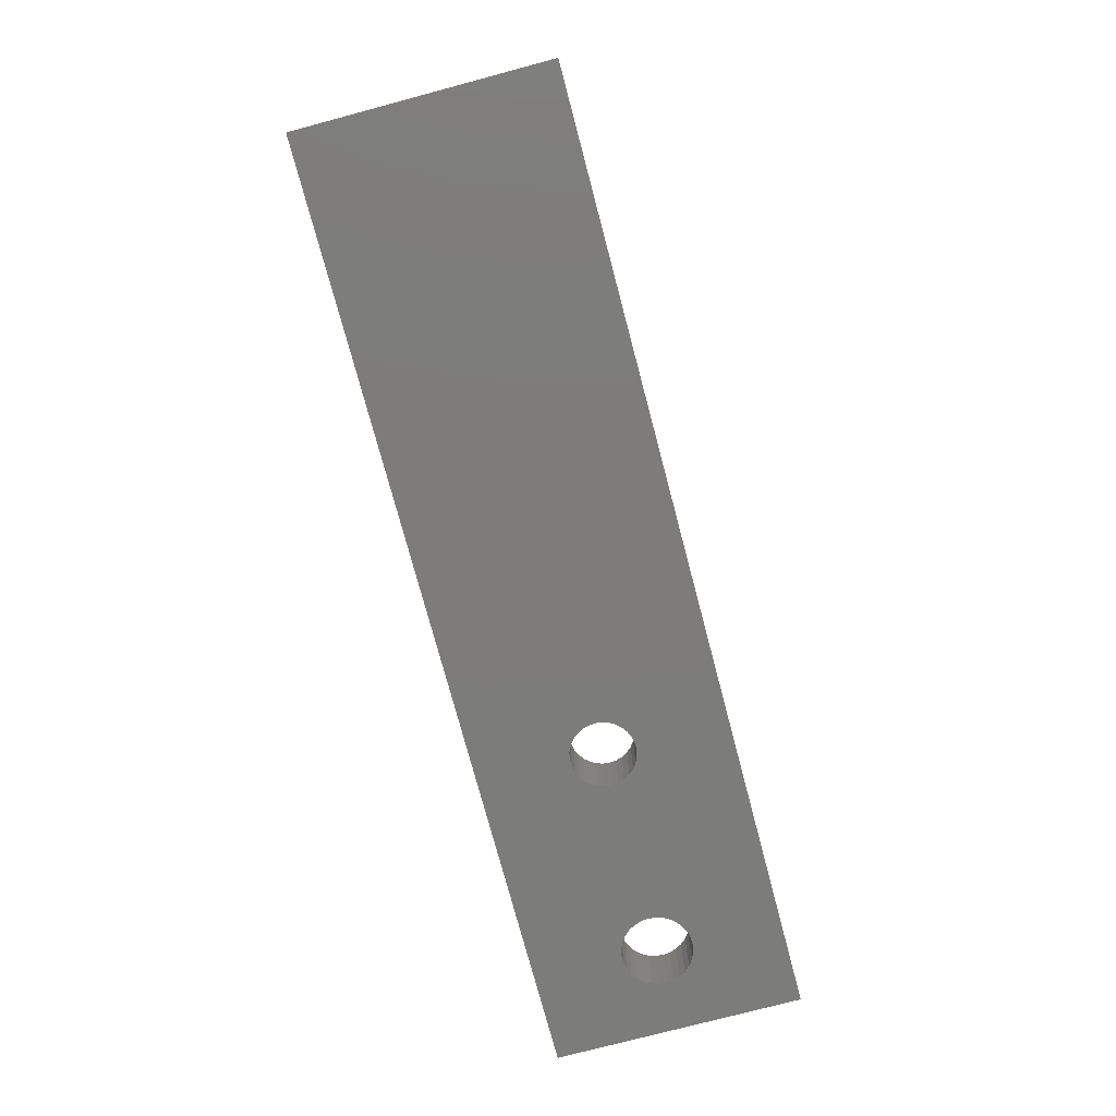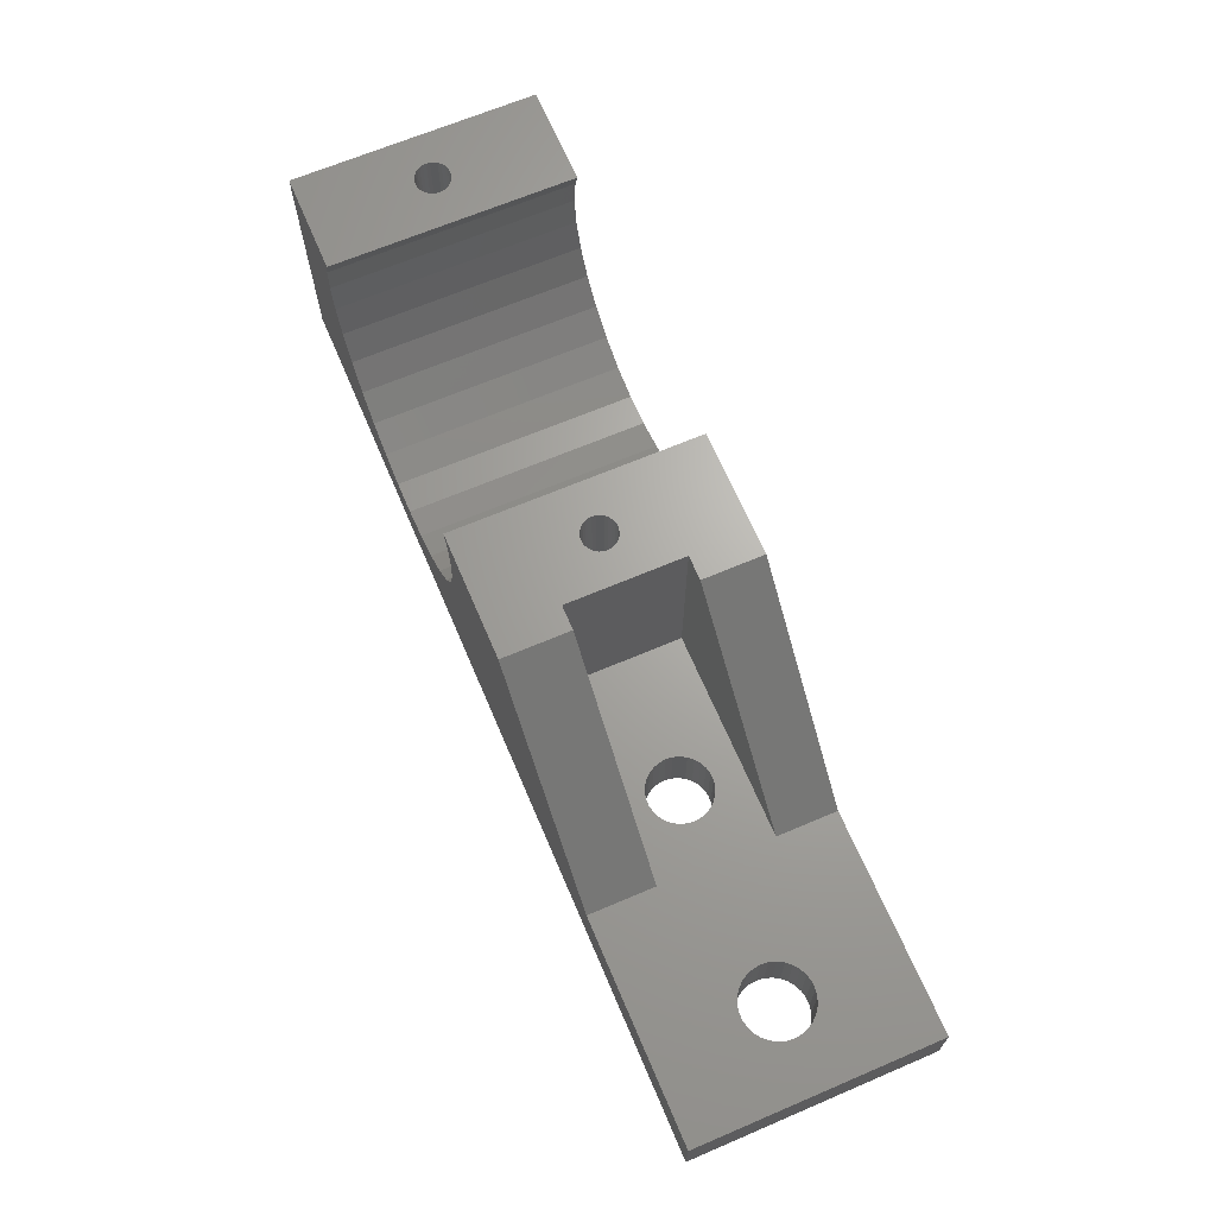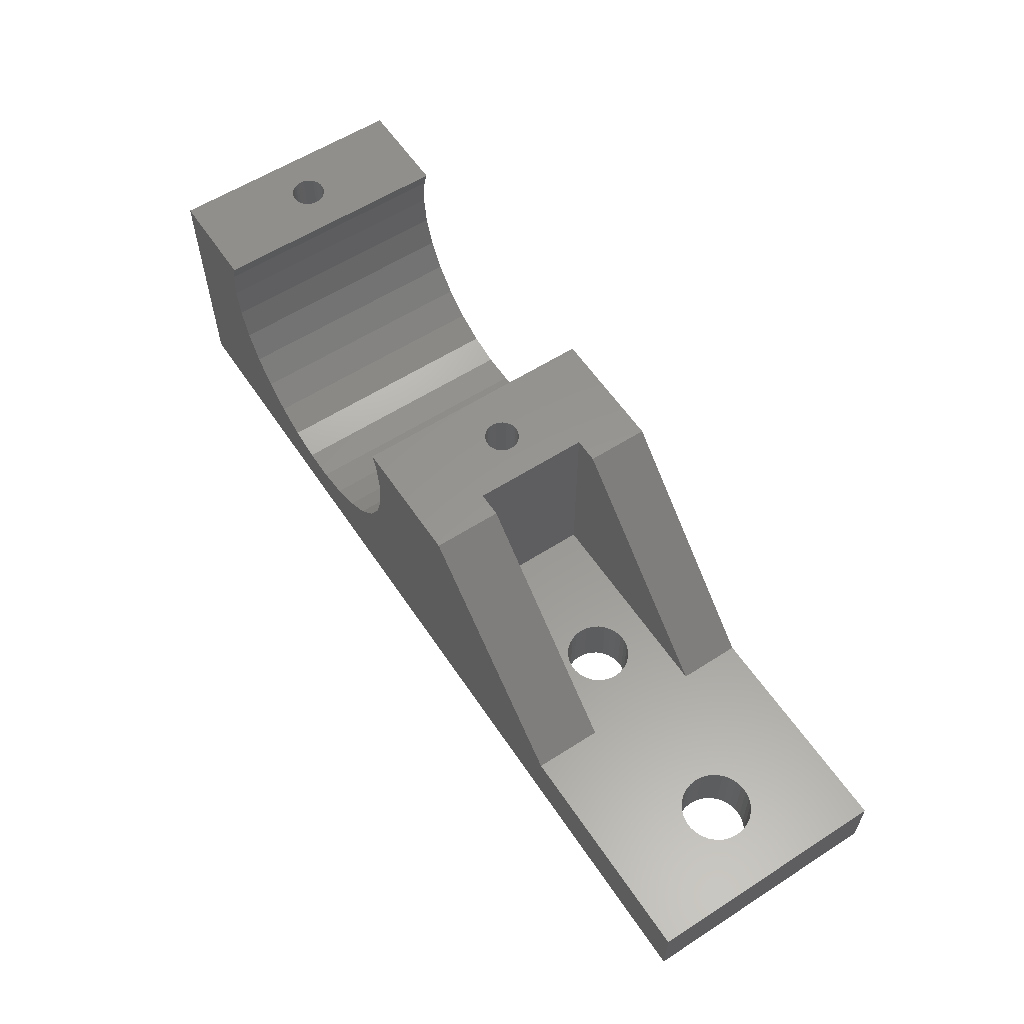
<metadata>
{"format":"stl","ext":"stl","renderer":"f3d","projection":"perspective","resolution":1024,"background":"white","views":[{"elev":-75.8,"azim":104.9,"up":"+Z"},{"elev":66.9,"azim":-113.1,"up":"+Z"},{"elev":58.6,"azim":-123.5,"up":"+Z"}]}
</metadata>
<code>
# stl→obj: 319 verts, 642 faces
v 192 25 3
v 190 25 15
v 192 25 15
v 173 25 -2
v 173 25 -5
v 200 25 -5
v 199.8 5 13.6
v 200 5 15
v 190 5 15
v 200 5 14.3
v 199.5 5 11
v 192 5 3
v 199.8 5 8.401
v 200 5 7.703
v 177 5 3.93e-14
v 175 5 3.886e-14
v 200 5 -5
v 192 5 -5
v 177 5 -5
v 183.6 15 -5
v 192 25 -5
v 183.5 14.46 -5
v 183.4 13.94 -5
v 183.1 13.47 -5
v 182.7 13.07 -5
v 182.3 12.75 -5
v 181.8 12.53 -5
v 181.3 12.41 -5
v 180.7 12.41 -5
v 180.2 12.53 -5
v 178.5 14.46 -5
v 178.4 15 -5
v 178.6 13.94 -5
v 178.9 13.47 -5
v 179.3 13.07 -5
v 179.7 12.75 -5
v 183.5 15.54 -5
v 183.4 16.06 -5
v 183.1 16.53 -5
v 182.7 16.93 -5
v 182.3 17.25 -5
v 181.8 17.47 -5
v 177 25 -5
v 181.3 17.59 -5
v 180.7 17.59 -5
v 180.2 17.47 -5
v 179.7 17.25 -5
v 179.3 16.93 -5
v 178.9 16.53 -5
v 178.6 16.06 -5
v 178.5 15.54 -5
v 177 19.5 2.019
v 175 25 3.886e-14
v 175 21.21 3.886e-14
v 190 19.5 15
v 190 10 15
v 188.2 10 13.21
v 190 8.485 15
v 175 10 3.997e-14
v 175 19.5 4.208e-14
v 192 19.5 4.585e-14
v 192 19.5 15
v 192 10 15
v 192 10 4.374e-14
v 183.6 15 4.299e-14
v 183.5 15.54 4.31e-14
v 183.4 16.06 4.317e-14
v 183.1 16.53 4.322e-14
v 182.7 16.93 4.323e-14
v 182.3 17.25 4.32e-14
v 181.8 17.47 4.314e-14
v 181.3 17.59 4.305e-14
v 178.5 15.54 4.197e-14
v 178.4 15 4.183e-14
v 178.6 16.06 4.212e-14
v 178.9 16.53 4.228e-14
v 179.3 16.93 4.245e-14
v 179.7 17.25 4.262e-14
v 180.2 17.47 4.278e-14
v 180.7 17.59 4.292e-14
v 183.5 14.46 4.286e-14
v 183.4 13.94 4.27e-14
v 183.1 13.47 4.254e-14
v 182.7 13.07 4.237e-14
v 182.3 12.75 4.22e-14
v 181.8 12.53 4.204e-14
v 181.3 12.41 4.19e-14
v 180.7 12.41 4.178e-14
v 180.2 12.53 4.168e-14
v 178.5 14.46 4.173e-14
v 178.6 13.94 4.165e-14
v 179.7 12.75 4.162e-14
v 179.3 13.07 4.16e-14
v 178.9 13.47 4.16e-14
v 232 25 15
v 229.4 15 15
v 232 5 15
v 229.4 15.29 15
v 229.3 15.57 15
v 229.1 15.82 15
v 228.9 16.04 15
v 228.7 16.21 15
v 228.4 16.33 15
v 228.1 16.39 15
v 227.9 16.39 15
v 223.8 25 15
v 227.6 16.33 15
v 227.3 16.21 15
v 227.1 16.04 15
v 226.9 15.82 15
v 226.6 15.29 15
v 226.6 15 15
v 226.7 15.57 15
v 229.4 14.71 15
v 229.3 14.43 15
v 229.1 14.18 15
v 228.9 13.96 15
v 228.7 13.79 15
v 228.4 13.67 15
v 228.1 13.61 15
v 227.9 13.61 15
v 223.8 5 15
v 227.6 13.67 15
v 227.3 13.79 15
v 227.1 13.96 15
v 226.9 14.18 15
v 226.7 14.43 15
v 226.6 14.71 15
v 197.4 15 15
v 200.2 5 15
v 200.2 25 15
v 197.4 14.71 15
v 197.4 15.29 15
v 197.3 15.57 15
v 197.1 15.82 15
v 196.9 16.04 15
v 196.7 16.21 15
v 196.4 16.33 15
v 196.1 16.39 15
v 195.9 16.39 15
v 195.6 16.33 15
v 195.3 16.21 15
v 195.1 16.04 15
v 194.7 15.57 15
v 194.6 15.29 15
v 194.9 15.82 15
v 197.3 14.43 15
v 197.1 14.18 15
v 196.9 13.96 15
v 196.7 13.79 15
v 196.4 13.67 15
v 196.1 13.61 15
v 195.9 13.61 15
v 195.6 13.67 15
v 195.3 13.79 15
v 195.1 13.96 15
v 194.9 14.18 15
v 194.7 14.43 15
v 194.6 15 15
v 194.6 14.71 15
v 232 25 -5
v 232 5 -5
v 224.2 25 13.6
v 224.5 25 11
v 224.2 25 8.401
v 223.4 25 5.916
v 213.3 25 -1.432
v 215.9 25 -0.8882
v 218.2 25 0.1747
v 220.4 25 1.711
v 222.1 25 3.653
v 199.8 25 13.6
v 199.5 25 11
v 199.8 25 8.401
v 200.6 25 5.916
v 201.9 25 3.653
v 203.6 25 1.711
v 205.8 25 0.1747
v 208.1 25 -0.8882
v 210.7 25 -1.432
v 210.7 5 -1.432
v 213.3 5 -1.432
v 208.1 5 -0.8882
v 205.8 5 0.1747
v 203.6 5 1.711
v 201.9 5 3.653
v 200.6 5 5.916
v 224.2 5 13.6
v 224.5 5 11
v 224.2 5 8.401
v 223.4 5 5.916
v 222.1 5 3.653
v 220.4 5 1.711
v 218.2 5 0.1747
v 215.9 5 -0.8882
v 165.4 17.47 3.673e-14
v 166.8 14.41 3.703e-14
v 166.8 15 3.705e-14
v 166.8 15.59 3.703e-14
v 166.6 16.16 3.699e-14
v 166.3 16.68 3.693e-14
v 165.9 17.12 3.684e-14
v 164.9 17.71 3.661e-14
v 164.3 17.83 3.648e-14
v 157 25 3.486e-14
v 163.7 17.83 3.635e-14
v 163.1 17.71 3.622e-14
v 161.2 15.59 3.58e-14
v 161.2 15 3.578e-14
v 161.4 16.16 3.584e-14
v 161.7 16.68 3.59e-14
v 162.1 17.12 3.599e-14
v 162.6 17.47 3.61e-14
v 166.6 13.84 3.699e-14
v 166.3 13.32 3.693e-14
v 165.9 12.88 3.684e-14
v 165.4 12.53 3.673e-14
v 164.9 12.29 3.661e-14
v 164.3 12.17 3.648e-14
v 157 5 3.486e-14
v 163.7 12.17 3.635e-14
v 163.1 12.29 3.622e-14
v 162.6 12.53 3.61e-14
v 161.2 14.41 3.58e-14
v 162.1 12.88 3.599e-14
v 161.7 13.32 3.59e-14
v 161.4 13.84 3.584e-14
v 166.8 15 -5
v 166.8 14.41 -5
v 166.6 13.84 -5
v 166.3 13.32 -5
v 165.9 12.88 -5
v 165.4 12.53 -5
v 164.9 12.29 -5
v 157 5 -5
v 164.3 12.17 -5
v 163.7 12.17 -5
v 163.1 12.29 -5
v 161.2 14.41 -5
v 161.2 15 -5
v 161.4 13.84 -5
v 161.7 13.32 -5
v 162.1 12.88 -5
v 162.6 12.53 -5
v 166.8 15.59 -5
v 166.6 16.16 -5
v 166.3 16.68 -5
v 165.9 17.12 -5
v 165.4 17.47 -5
v 164.9 17.71 -5
v 157 25 -5
v 164.3 17.83 -5
v 163.7 17.83 -5
v 163.1 17.71 -5
v 162.6 17.47 -5
v 161.2 15.59 -5
v 162.1 17.12 -5
v 161.7 16.68 -5
v 161.4 16.16 -5
v 194.6 15.29 4.322e-14
v 194.6 15 4.321e-14
v 197.4 14.71 4.382e-14
v 197.4 15 4.383e-14
v 196.4 16.33 4.362e-14
v 196.1 16.39 4.355e-14
v 197.1 15.82 4.377e-14
v 196.9 16.04 4.373e-14
v 196.7 16.21 4.368e-14
v 194.7 15.57 4.324e-14
v 195.1 16.04 4.331e-14
v 194.9 15.82 4.327e-14
v 195.9 16.39 4.349e-14
v 195.6 16.33 4.342e-14
v 195.3 16.21 4.337e-14
v 197.4 15.29 4.382e-14
v 197.3 15.57 4.38e-14
v 194.6 14.71 4.322e-14
v 194.7 14.43 4.324e-14
v 194.9 14.18 4.327e-14
v 195.1 13.96 4.331e-14
v 197.1 14.18 4.377e-14
v 197.3 14.43 4.38e-14
v 195.6 13.67 4.342e-14
v 195.3 13.79 4.337e-14
v 195.9 13.61 4.349e-14
v 196.1 13.61 4.355e-14
v 196.4 13.67 4.362e-14
v 196.9 13.96 4.373e-14
v 196.7 13.79 4.368e-14
v 226.6 15.29 5.032e-14
v 226.6 15 5.032e-14
v 229.4 14.71 5.093e-14
v 229.4 15 5.094e-14
v 228.4 16.33 5.072e-14
v 228.1 16.39 5.066e-14
v 227.9 13.61 5.059e-14
v 227.6 13.67 5.053e-14
v 229.1 15.82 5.088e-14
v 228.9 16.04 5.083e-14
v 228.7 16.21 5.078e-14
v 226.7 15.57 5.034e-14
v 227.1 16.04 5.042e-14
v 226.9 15.82 5.037e-14
v 227.9 16.39 5.059e-14
v 227.6 16.33 5.053e-14
v 227.3 16.21 5.047e-14
v 229.4 15.29 5.093e-14
v 229.3 15.57 5.091e-14
v 226.6 14.71 5.032e-14
v 228.9 13.96 5.083e-14
v 229.1 14.18 5.088e-14
v 226.9 14.18 5.037e-14
v 227.1 13.96 5.042e-14
v 226.7 14.43 5.034e-14
v 227.3 13.79 5.047e-14
v 228.1 13.61 5.066e-14
v 229.3 14.43 5.091e-14
v 228.7 13.79 5.078e-14
v 228.4 13.67 5.072e-14
f 1 2 3
f 1 4 2
f 5 1 6
f 1 5 4
f 7 8 9
f 8 7 10
f 9 11 7
f 12 11 9
f 11 12 13
f 13 12 14
f 9 15 12
f 15 9 16
f 14 12 17
f 18 15 19
f 15 18 12
f 18 20 21
f 18 22 20
f 18 23 22
f 18 24 23
f 18 25 24
f 18 26 25
f 18 27 26
f 19 27 18
f 27 19 28
f 28 19 29
f 29 19 30
f 31 19 32
f 33 19 31
f 34 19 33
f 35 19 34
f 36 19 35
f 30 19 36
f 37 21 20
f 38 21 37
f 39 21 38
f 40 21 39
f 41 21 40
f 42 21 41
f 43 42 44
f 43 44 45
f 43 45 46
f 43 46 47
f 43 32 19
f 42 43 21
f 48 43 47
f 49 43 48
f 50 43 49
f 51 43 50
f 32 43 51
f 43 5 6
f 43 6 21
f 52 53 54
f 53 52 2
f 2 52 55
f 53 2 4
f 56 57 58
f 54 59 60
f 16 57 59
f 16 59 54
f 9 57 16
f 57 9 58
f 54 60 52
f 61 55 52
f 55 61 62
f 61 52 60
f 63 57 56
f 64 57 63
f 57 64 59
f 61 65 64
f 61 66 65
f 61 67 66
f 61 68 67
f 61 69 68
f 61 70 69
f 61 71 70
f 61 72 71
f 60 72 61
f 73 60 74
f 75 60 73
f 76 60 75
f 77 60 76
f 78 60 77
f 79 60 78
f 80 60 79
f 72 60 80
f 81 64 65
f 82 64 81
f 83 64 82
f 84 64 83
f 85 64 84
f 86 64 85
f 87 64 86
f 59 87 88
f 59 88 89
f 59 74 60
f 74 59 90
f 90 59 91
f 87 59 64
f 92 59 89
f 93 59 92
f 94 59 93
f 91 59 94
f 74 51 73
f 51 74 32
f 73 50 75
f 50 73 51
f 44 71 72
f 71 44 42
f 48 78 77
f 78 48 47
f 39 69 40
f 69 39 68
f 41 69 70
f 69 41 40
f 94 33 91
f 33 94 34
f 75 49 76
f 49 75 50
f 46 80 79
f 80 46 45
f 47 79 78
f 79 47 46
f 37 67 38
f 67 37 66
f 38 68 39
f 68 38 67
f 42 70 71
f 70 42 41
f 29 89 88
f 89 29 30
f 36 93 92
f 93 36 35
f 76 48 77
f 48 76 49
f 45 72 80
f 72 45 44
f 20 66 37
f 66 20 65
f 22 65 20
f 65 22 81
f 25 83 24
f 83 25 84
f 24 82 23
f 82 24 83
f 23 81 22
f 81 23 82
f 30 92 89
f 92 30 36
f 93 34 94
f 34 93 35
f 91 31 90
f 31 91 33
f 90 32 74
f 32 90 31
f 25 85 84
f 85 25 26
f 26 86 85
f 86 26 27
f 27 87 86
f 87 27 28
f 28 88 87
f 88 28 29
f 95 96 97
f 95 98 96
f 95 99 98
f 95 100 99
f 95 101 100
f 95 102 101
f 95 103 102
f 95 104 103
f 95 105 104
f 106 105 95
f 105 106 107
f 107 106 108
f 108 106 109
f 109 106 110
f 111 106 112
f 113 106 111
f 110 106 113
f 114 97 96
f 115 97 114
f 116 97 115
f 117 97 116
f 118 97 117
f 119 97 118
f 120 97 119
f 121 97 120
f 122 121 123
f 122 123 124
f 122 124 125
f 122 125 126
f 122 126 127
f 122 112 106
f 121 122 97
f 128 122 127
f 112 122 128
f 2 62 3
f 62 2 55
f 129 130 131
f 132 130 129
f 131 133 129
f 131 134 133
f 131 135 134
f 131 136 135
f 131 137 136
f 131 138 137
f 131 139 138
f 62 139 131
f 139 62 140
f 140 62 141
f 141 62 142
f 142 62 143
f 144 62 145
f 146 62 144
f 143 62 146
f 62 131 3
f 147 130 132
f 148 130 147
f 149 130 148
f 130 149 8
f 150 8 149
f 151 8 150
f 152 8 151
f 63 152 153
f 63 153 154
f 63 154 155
f 63 155 156
f 63 156 157
f 63 157 158
f 145 62 159
f 63 159 62
f 159 63 160
f 160 63 158
f 152 63 8
f 58 63 56
f 9 63 58
f 63 9 8
f 97 161 95
f 161 97 162
f 17 161 162
f 21 17 18
f 17 21 161
f 95 163 106
f 95 164 163
f 95 165 164
f 161 165 95
f 165 161 166
f 6 167 161
f 168 161 167
f 169 161 168
f 170 161 169
f 171 161 170
f 166 161 171
f 172 3 131
f 173 3 172
f 174 3 173
f 1 174 175
f 1 175 176
f 174 1 3
f 6 176 177
f 6 177 178
f 6 178 179
f 176 6 1
f 180 6 179
f 167 6 180
f 6 161 21
f 64 62 61
f 62 64 63
f 181 17 182
f 183 17 181
f 184 17 183
f 185 17 184
f 186 17 185
f 187 17 186
f 17 187 14
f 188 97 122
f 189 97 188
f 190 97 189
f 162 190 191
f 162 191 192
f 162 182 17
f 190 162 97
f 193 162 192
f 194 162 193
f 195 162 194
f 182 162 195
f 17 12 18
f 130 8 10
f 196 54 53
f 197 54 198
f 54 199 198
f 54 200 199
f 54 201 200
f 54 202 201
f 54 196 202
f 53 203 196
f 53 204 203
f 205 204 53
f 204 205 206
f 206 205 207
f 208 205 209
f 210 205 208
f 211 205 210
f 212 205 211
f 213 205 212
f 207 205 213
f 54 197 16
f 214 16 197
f 215 16 214
f 216 16 215
f 217 16 216
f 218 16 217
f 219 16 218
f 220 219 221
f 220 221 222
f 220 222 223
f 220 209 205
f 209 220 224
f 219 220 16
f 225 220 223
f 226 220 225
f 227 220 226
f 224 220 227
f 16 220 15
f 19 228 43
f 19 229 228
f 19 230 229
f 19 231 230
f 19 232 231
f 19 233 232
f 19 234 233
f 235 234 19
f 234 235 236
f 236 235 237
f 237 235 238
f 239 235 240
f 241 235 239
f 242 235 241
f 243 235 242
f 244 235 243
f 238 235 244
f 245 43 228
f 246 43 245
f 247 43 246
f 248 43 247
f 249 43 248
f 250 43 249
f 251 250 252
f 251 252 253
f 251 253 254
f 251 254 255
f 251 240 235
f 240 251 256
f 250 251 43
f 257 251 255
f 258 251 257
f 259 251 258
f 256 251 259
f 235 205 251
f 205 235 220
f 235 15 220
f 15 235 19
f 4 205 53
f 251 4 5
f 4 251 205
f 251 5 43
f 11 174 173
f 174 11 13
f 14 174 13
f 174 14 175
f 175 14 187
f 190 164 165
f 164 190 189
f 169 193 170
f 193 169 194
f 168 194 169
f 194 168 195
f 180 182 167
f 182 180 181
f 178 183 179
f 183 178 184
f 192 166 171
f 166 192 191
f 193 171 170
f 171 193 192
f 167 195 168
f 195 167 182
f 187 176 175
f 176 187 186
f 186 177 176
f 177 186 185
f 177 184 178
f 184 177 185
f 179 181 180
f 181 179 183
f 191 165 166
f 165 191 190
f 10 131 130
f 131 10 172
f 172 10 7
f 7 173 172
f 173 7 11
f 188 106 163
f 106 188 122
f 189 163 164
f 163 189 188
f 209 256 208
f 256 209 240
f 229 198 228
f 198 229 197
f 236 221 219
f 221 236 237
f 232 217 216
f 217 232 233
f 247 202 248
f 202 247 201
f 250 196 203
f 196 250 249
f 225 242 226
f 242 225 243
f 226 241 227
f 241 226 242
f 231 214 230
f 214 231 215
f 208 259 210
f 259 208 256
f 211 257 212
f 257 211 258
f 253 204 206
f 204 253 252
f 255 207 213
f 207 255 254
f 245 200 246
f 200 245 199
f 246 201 247
f 201 246 200
f 228 199 245
f 199 228 198
f 249 202 196
f 202 249 248
f 252 203 204
f 203 252 250
f 224 240 209
f 240 224 239
f 237 222 221
f 222 237 238
f 244 225 223
f 225 244 243
f 233 218 217
f 218 233 234
f 234 219 218
f 219 234 236
f 232 215 231
f 215 232 216
f 230 197 229
f 197 230 214
f 210 258 211
f 258 210 259
f 257 213 212
f 213 257 255
f 254 206 207
f 206 254 253
f 238 223 222
f 223 238 244
f 227 239 224
f 239 227 241
f 159 260 145
f 260 159 261
f 262 129 263
f 129 262 132
f 139 264 138
f 264 139 265
f 266 136 267
f 136 266 135
f 137 267 136
f 267 137 268
f 145 269 144
f 269 145 260
f 146 270 143
f 270 146 271
f 140 265 139
f 265 140 272
f 142 273 141
f 273 142 274
f 275 134 276
f 134 275 133
f 276 135 266
f 135 276 134
f 263 133 275
f 133 263 129
f 138 268 137
f 268 138 264
f 160 261 159
f 261 160 277
f 157 278 158
f 278 157 279
f 156 279 157
f 279 156 280
f 144 271 146
f 271 144 269
f 143 274 142
f 274 143 270
f 141 272 140
f 272 141 273
f 281 147 282
f 147 281 148
f 283 155 154
f 155 283 284
f 158 277 160
f 277 158 278
f 285 154 153
f 154 285 283
f 286 153 152
f 153 286 285
f 287 152 151
f 152 287 286
f 288 150 149
f 150 288 289
f 288 148 281
f 148 288 149
f 282 132 262
f 132 282 147
f 284 156 155
f 156 284 280
f 275 262 263
f 276 262 275
f 276 282 262
f 266 282 276
f 266 281 282
f 267 281 266
f 267 288 281
f 268 288 267
f 268 289 288
f 264 289 268
f 264 287 289
f 265 287 264
f 265 286 287
f 272 286 265
f 272 285 286
f 273 285 272
f 273 283 285
f 274 283 273
f 274 284 283
f 270 284 274
f 270 280 284
f 271 280 270
f 271 279 280
f 269 279 271
f 269 278 279
f 260 278 269
f 260 277 278
f 277 260 261
f 289 151 150
f 151 289 287
f 112 290 111
f 290 112 291
f 292 96 293
f 96 292 114
f 104 294 103
f 294 104 295
f 296 123 121
f 123 296 297
f 298 101 299
f 101 298 100
f 102 299 101
f 299 102 300
f 111 301 113
f 301 111 290
f 110 302 109
f 302 110 303
f 105 295 104
f 295 105 304
f 108 305 107
f 305 108 306
f 307 99 308
f 99 307 98
f 308 100 298
f 100 308 99
f 293 98 307
f 98 293 96
f 103 300 102
f 300 103 294
f 128 291 112
f 291 128 309
f 310 116 311
f 116 310 117
f 125 312 126
f 312 125 313
f 113 303 110
f 303 113 301
f 109 306 108
f 306 109 302
f 107 304 105
f 304 107 305
f 126 314 127
f 314 126 312
f 297 124 123
f 124 297 315
f 127 309 128
f 309 127 314
f 316 121 120
f 121 316 296
f 307 292 293
f 308 292 307
f 308 317 292
f 298 317 308
f 298 311 317
f 299 311 298
f 299 310 311
f 300 310 299
f 300 318 310
f 294 318 300
f 294 319 318
f 295 319 294
f 295 316 319
f 304 316 295
f 304 296 316
f 305 296 304
f 305 297 296
f 306 297 305
f 306 315 297
f 302 315 306
f 302 313 315
f 303 313 302
f 303 312 313
f 301 312 303
f 301 314 312
f 290 314 301
f 290 309 314
f 309 290 291
f 310 118 117
f 118 310 318
f 311 115 317
f 115 311 116
f 317 114 292
f 114 317 115
f 315 125 124
f 125 315 313
f 319 120 119
f 120 319 316
f 318 119 118
f 119 318 319

</code>
